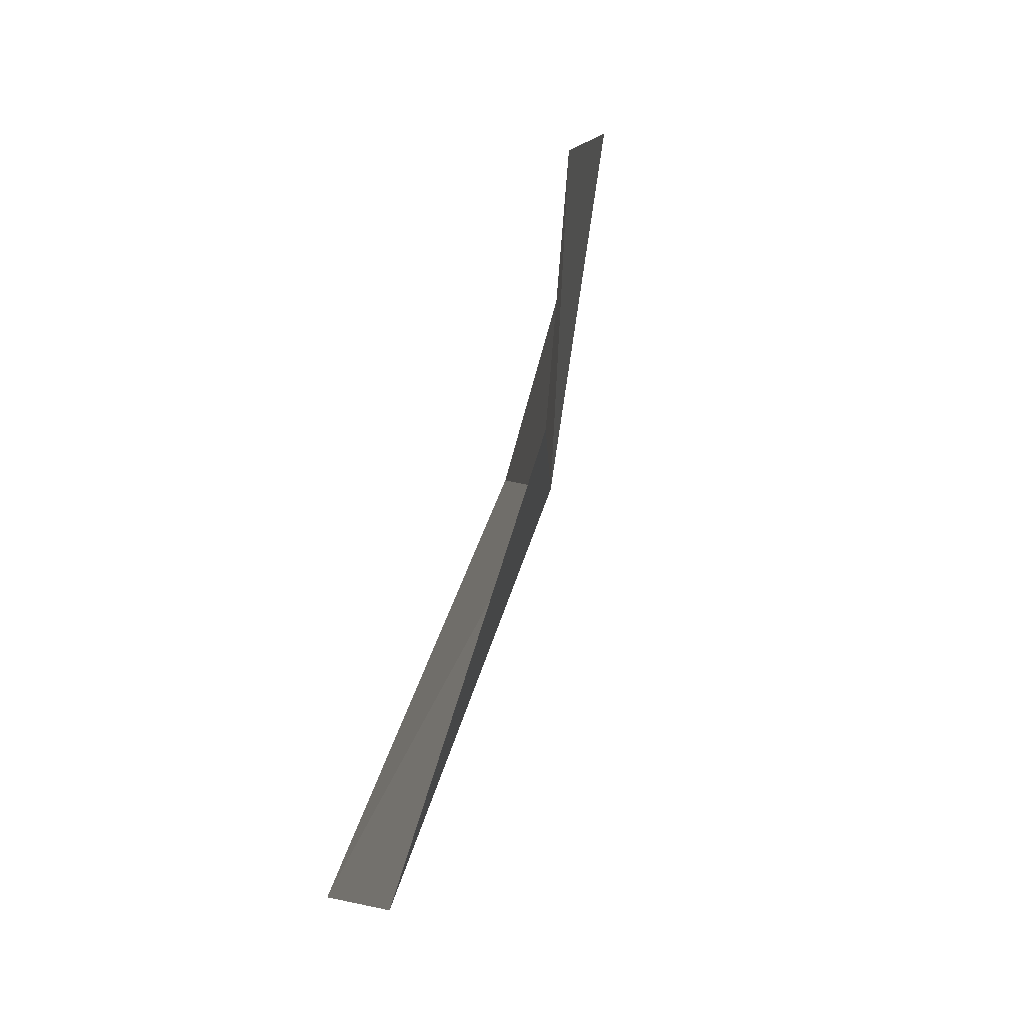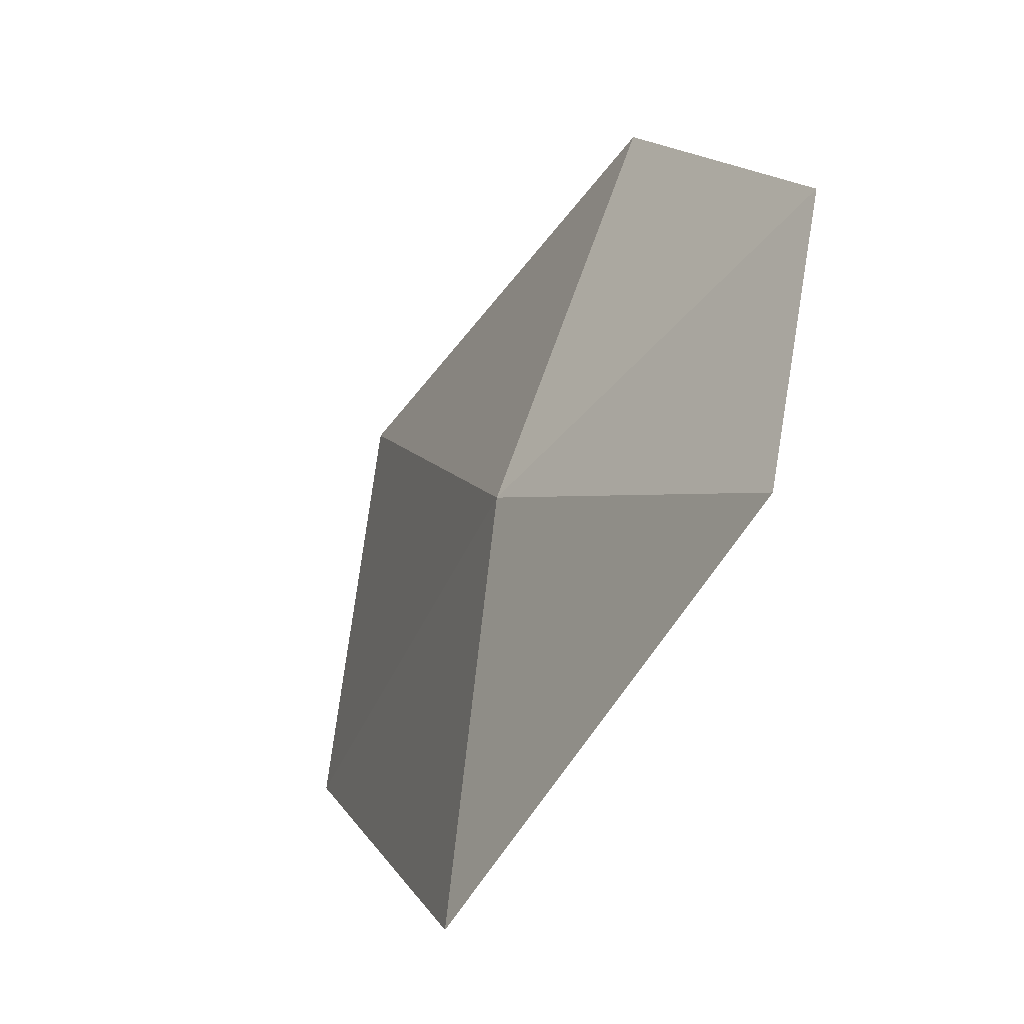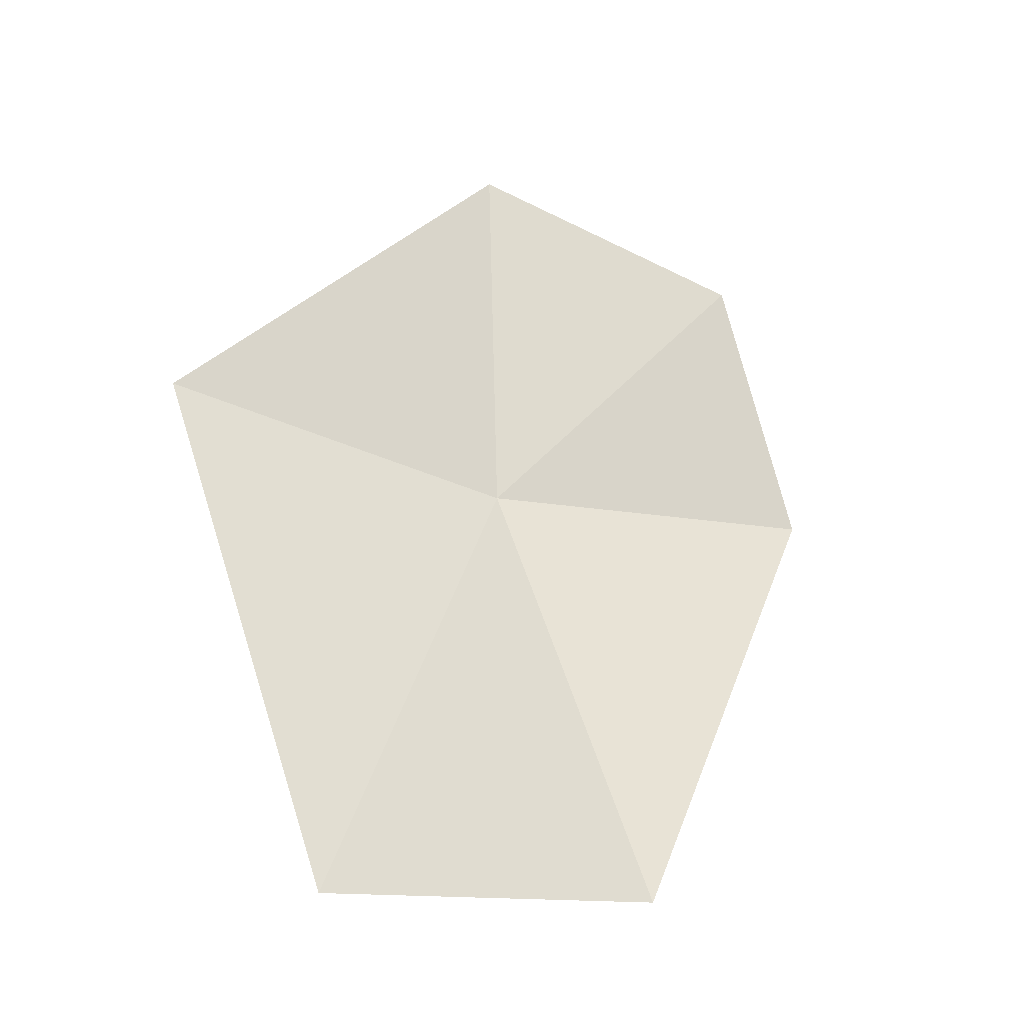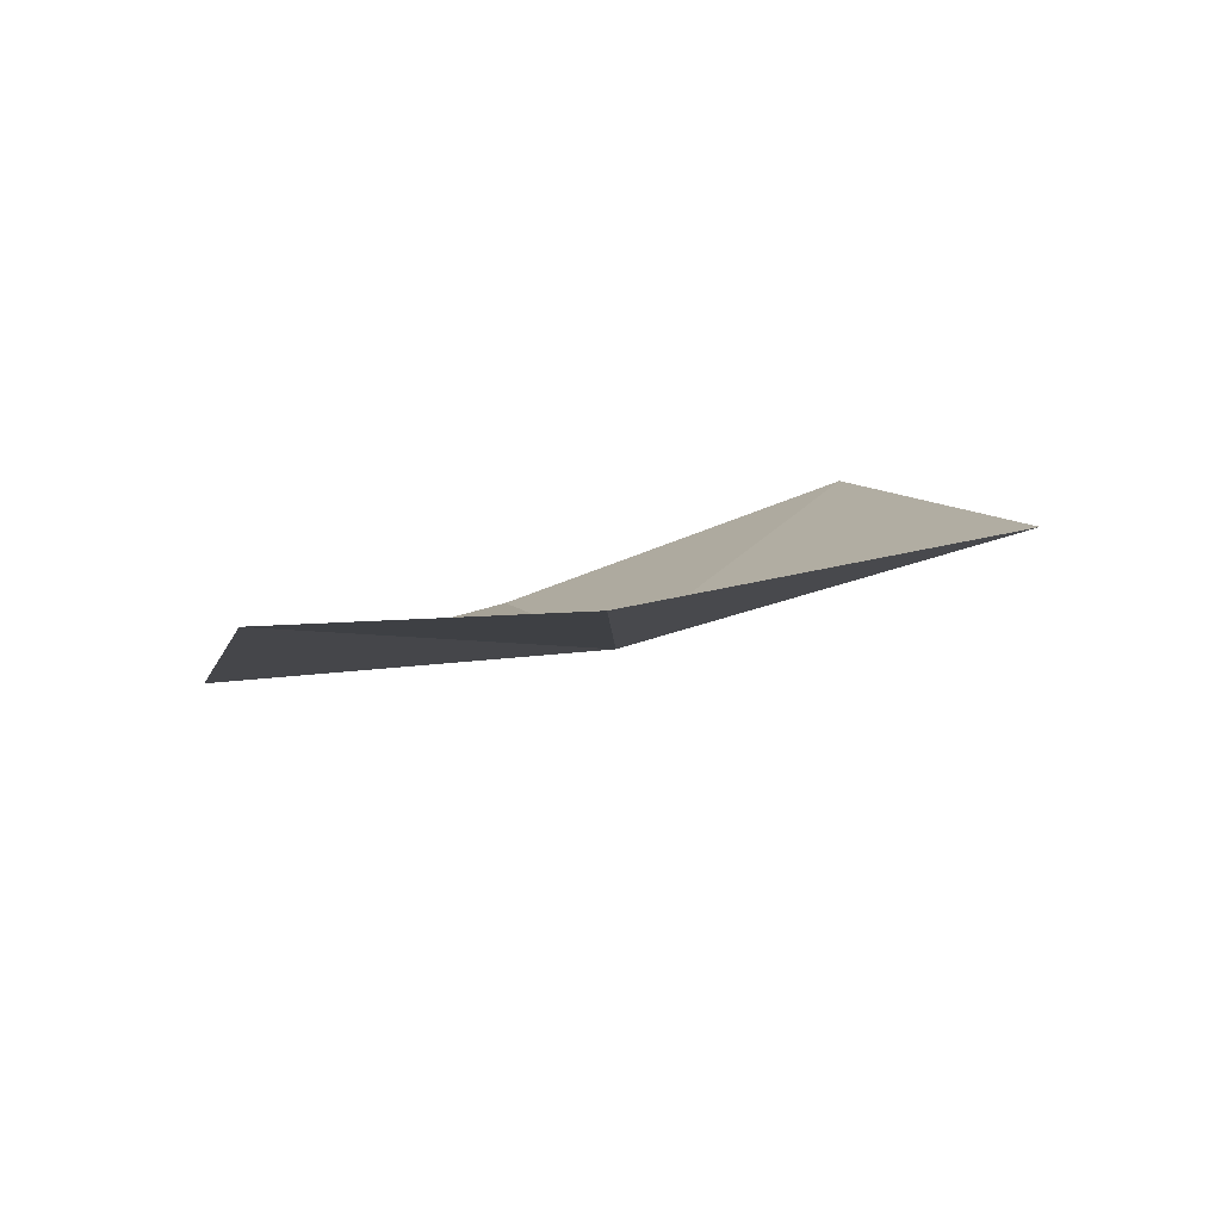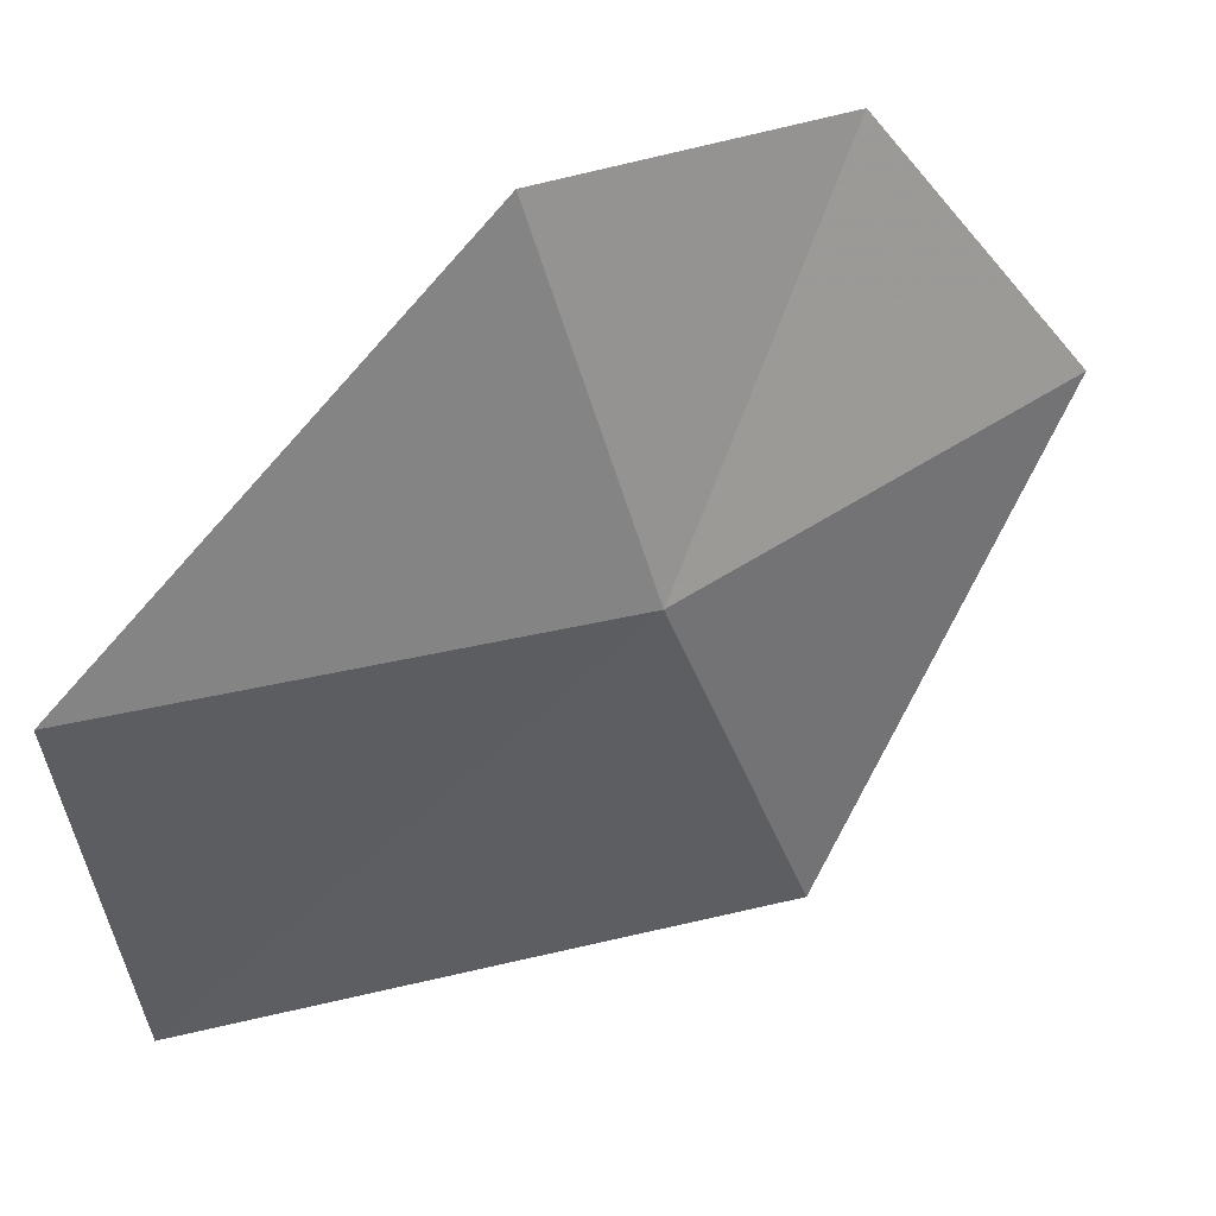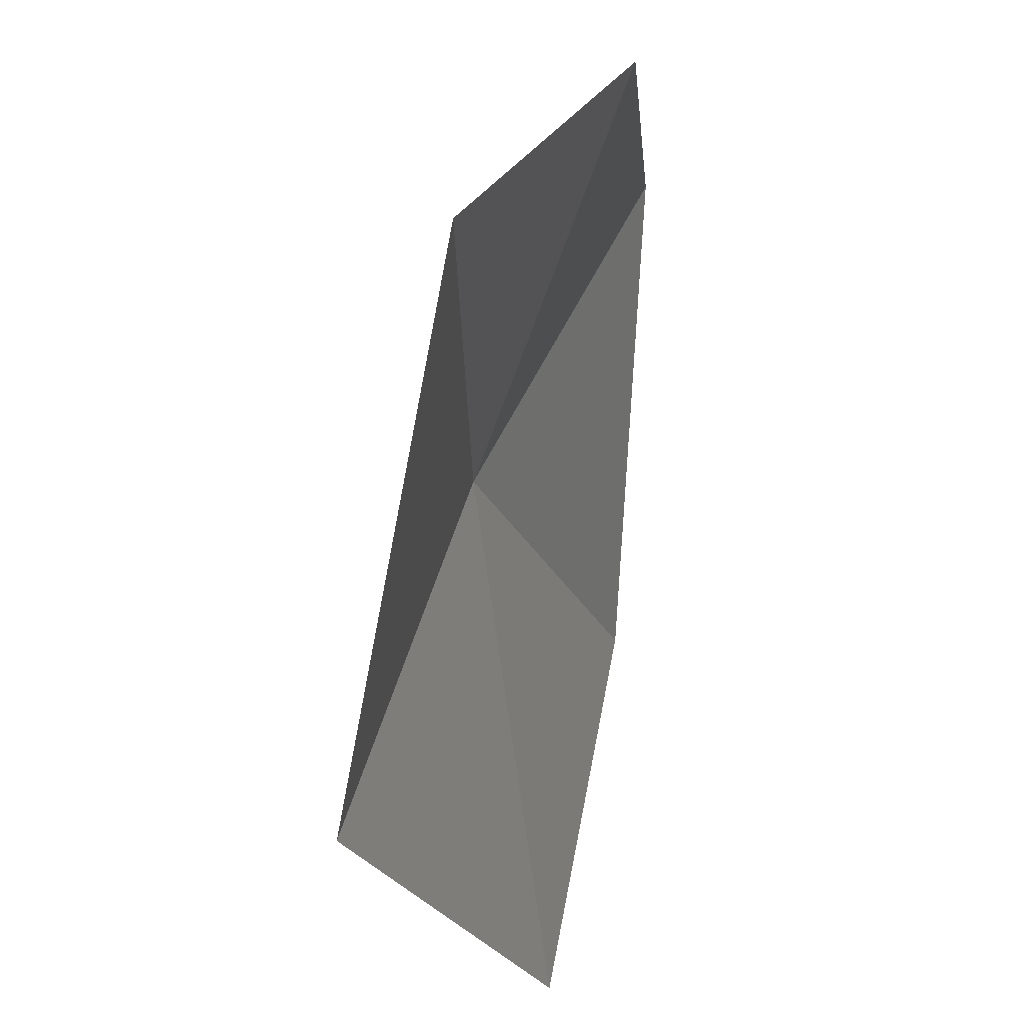
<metadata>
{"format":"obj","ext":"obj","renderer":"f3d","projection":"perspective","resolution":1024,"background":"white","views":[{"elev":-8.5,"azim":-25.3,"up":"+Y"},{"elev":6.2,"azim":140.9,"up":"+Z"},{"elev":-13.5,"azim":-138.3,"up":"+Y"},{"elev":76.3,"azim":58.2,"up":"+Y"},{"elev":54.5,"azim":51.7,"up":"+Z"},{"elev":-24.1,"azim":174.5,"up":"+Z"}]}
</metadata>
<code>
v 9.545 5.225 27.73
v 7.279 -0.01007 27.97
v 7.565 5.172 31.6
v 8.162 -0.03687 23.43
v 8.188 8.552 30.95
v 10.92 6.081 23.43
v 10.11 9.901 28.18
f 1 3 2
f 1 2 4
f 1 5 3
f 1 4 6
f 1 7 5
f 1 6 7

</code>
